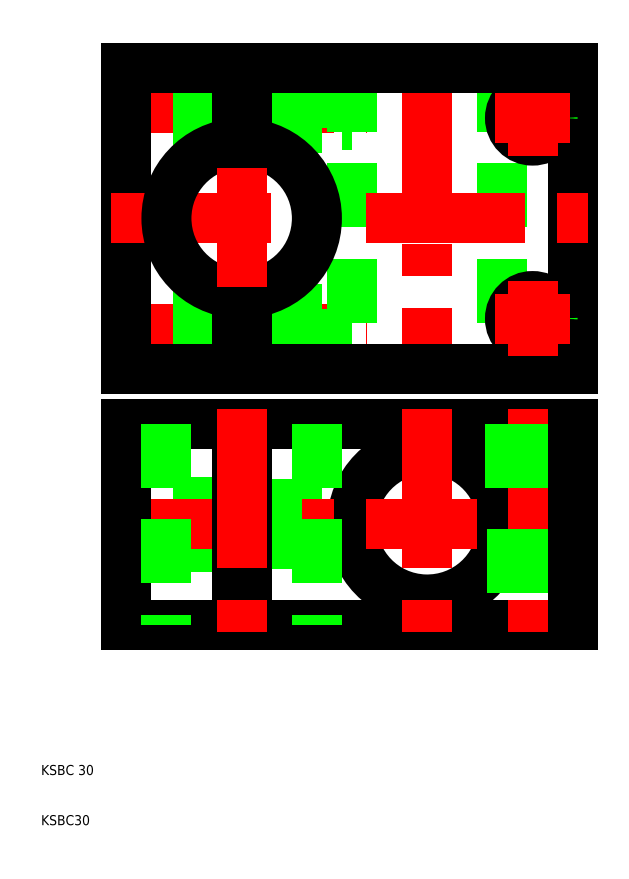
<metadata>
{"format":"dxf","ext":"dxf","renderer":"ezdxf+matplotlib","layout":"modelspace","background":"white","min_lineweight":24,"dpi":150}
</metadata>
<code>
0
SECTION
2
ENTITIES
0
LINE
8
0
10
51
20
66.68
30
0
11
72.37
21
66.68
31
0
0
LINE
8
0
10
51
20
73.32
30
0
11
72.37
21
73.32
31
0
0
LINE
8
0
10
66
20
74
30
0
11
51
21
74
31
0
0
LINE
8
0
10
66
20
66
30
0
11
51
21
66
31
0
0
LINE
8
0
10
49
20
74.5
30
0
11
27
21
74.5
31
0
0
LINE
8
0
10
49
20
65.5
30
0
11
27
21
65.5
31
0
0
LINE
8
0
10
66
20
66
30
0
11
66
21
74
31
0
0
ARC
8
0
10
87
20
70
30
0
40
15
50
3.823
51
356.2
0
LINE
8
0
10
116
20
50
30
0
11
51
21
50
31
0
0
LINE
8
0
10
51
20
90
30
0
11
116
21
90
31
0
0
LINE
8
CENTER
10
24
20
70
30
0
11
119
21
70
31
0
0
LINE
8
0
10
27
20
90
30
0
11
49
21
90
31
0
0
LINE
8
0
10
49
20
50
30
0
11
27
21
50
31
0
0
LINE
8
0
10
27
20
50
30
0
11
27
21
90
31
0
0
LINE
8
0
10
49
20
50
30
0
11
49
21
90
31
0
0
LINE
8
0
10
51
20
50
30
0
11
51
21
90
31
0
0
LINE
8
CENTER
10
50
20
93
30
0
11
50
21
47
31
0
0
LINE
8
0
10
35
20
90
30
0
11
35
21
50
31
0
0
LINE
8
CENTER
10
87
20
93
30
0
11
87
21
47
31
0
0
LINE
8
0
10
65
20
90
30
0
11
65
21
50
31
0
0
LINE
8
0
10
102
20
71
30
0
11
116
21
71
31
0
0
LINE
8
0
10
102
20
69
30
0
11
116
21
69
31
0
0
LINE
8
CENTER
10
108
20
93
30
0
11
108
21
47
31
0
0
LINE
8
0
10
112
20
69
30
0
11
112
21
50
31
0
0
LINE
8
0
10
111.3
20
69
30
0
11
111.3
21
50
31
0
0
LINE
8
0
10
104.7
20
69
30
0
11
104.7
21
50
31
0
0
LINE
8
0
10
104
20
69
30
0
11
104
21
50
31
0
0
LINE
8
0
10
112.5
20
90
30
0
11
112.5
21
71
31
0
0
LINE
8
0
10
103.5
20
90
30
0
11
103.5
21
71
31
0
0
LINE
8
0
10
116
20
69
30
0
11
116
21
50
31
0
0
LINE
8
0
10
116
20
90
30
0
11
116
21
71
31
0
0
LINE
8
0
10
51
20
105.7
30
0
11
72
21
105.7
31
0
0
LINE
8
0
10
51
20
112.3
30
0
11
72
21
112.3
31
0
0
LINE
8
CENTER
10
24
20
109
30
0
11
75
21
109
31
0
0
LINE
8
0
10
66
20
113
30
0
11
51
21
113
31
0
0
LINE
8
0
10
66
20
105
30
0
11
51
21
105
31
0
0
LINE
8
0
10
49
20
113.5
30
0
11
27
21
113.5
31
0
0
LINE
8
0
10
49
20
104.5
30
0
11
27
21
104.5
31
0
0
LINE
8
0
10
66
20
105
30
0
11
66
21
113
31
0
0
LINE
8
0
10
51
20
149.7
30
0
11
72
21
149.7
31
0
0
LINE
8
0
10
51
20
156.3
30
0
11
72
21
156.3
31
0
0
LINE
8
CENTER
10
24
20
153
30
0
11
75
21
153
31
0
0
LINE
8
0
10
66
20
157
30
0
11
51
21
157
31
0
0
LINE
8
0
10
66
20
149
30
0
11
51
21
149
31
0
0
LINE
8
0
10
49
20
157.5
30
0
11
27
21
157.5
31
0
0
LINE
8
0
10
49
20
148.5
30
0
11
27
21
148.5
31
0
0
LINE
8
0
10
66
20
149
30
0
11
66
21
157
31
0
0
LINE
8
0
10
102
20
161
30
0
11
102
21
101
31
0
0
LINE
8
0
10
72
20
161
30
0
11
72
21
101
31
0
0
LINE
8
CENTER
10
87
20
164
30
0
11
87
21
98
31
0
0
LINE
8
0
10
116
20
161
30
0
11
116
21
101
31
0
0
LINE
8
0
10
49
20
116
30
0
11
49
21
101
31
0
0
LINE
8
0
10
51
20
116
30
0
11
51
21
101
31
0
0
LINE
8
0
10
27
20
101
30
0
11
27
21
161
31
0
0
LINE
8
0
10
116
20
101
30
0
11
51
21
101
31
0
0
ARC
8
0
10
108
20
151
30
0
40
4
50
350
51
280
0
ARC
8
0
10
108
20
111
30
0
40
4
50
350
51
280
0
LINE
8
0
10
49
20
101
30
0
11
27
21
101
31
0
0
CIRCLE
8
0
10
108
20
151
30
0
40
3.324
0
CIRCLE
8
0
10
108
20
111
30
0
40
3.324
0
CIRCLE
8
0
10
108
20
151
30
0
40
4.5
0
CIRCLE
8
0
10
108
20
111
30
0
40
4.5
0
LINE
8
CENTER
10
100.5
20
151
30
0
11
115.5
21
151
31
0
0
LINE
8
CENTER
10
108
20
158.5
30
0
11
108
21
143.5
31
0
0
LINE
8
CENTER
10
100.5
20
111
30
0
11
115.5
21
111
31
0
0
LINE
8
CENTER
10
108
20
118.5
30
0
11
108
21
103.5
31
0
0
LINE
8
0
10
51
20
161
30
0
11
116
21
161
31
0
0
LINE
8
CENTER
10
24
20
131
30
0
11
119
21
131
31
0
0
LINE
8
0
10
27
20
161
30
0
11
49
21
161
31
0
0
ARC
8
0
10
50
20
131
30
0
40
15
50
273.8
51
86.18
0
ARC
8
0
10
50
20
131
30
0
40
15
50
93.82
51
266.2
0
LINE
8
CENTER
10
50
20
149
30
0
11
50
21
113
31
0
0
LINE
8
0
10
51
20
161
30
0
11
51
21
146
31
0
0
LINE
8
0
10
49
20
161
30
0
11
49
21
146
31
0
0
TEXT
8
0
10
10
20
20
30
0
40
2
1
KSBC 30
0
TEXT
8
0
10
10
20
10
30
0
40
2
1
KSBC30
0
VIEWPORT
8
0
10
261.5
20
148.5
30
0
40
523
41
297
68
     1
69
     1
0
ENDSEC
0
EOF

</code>
